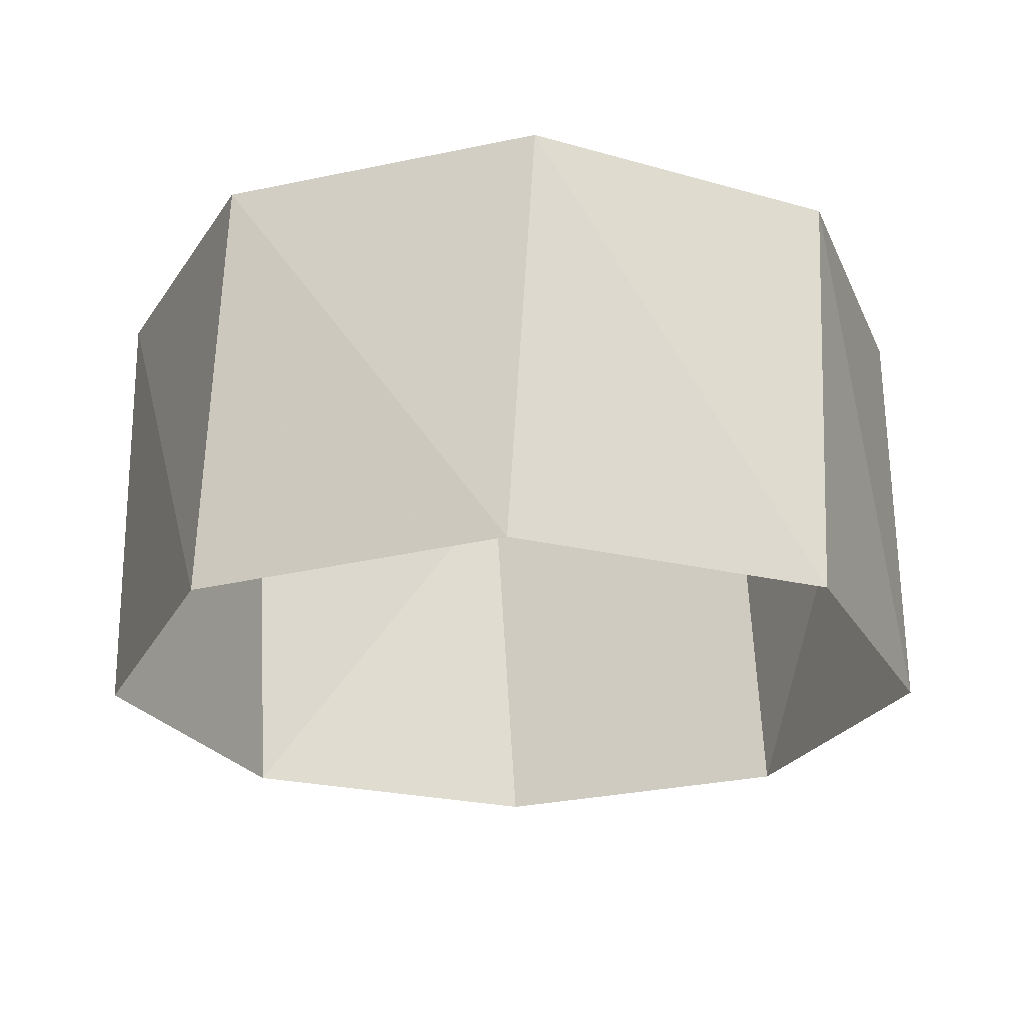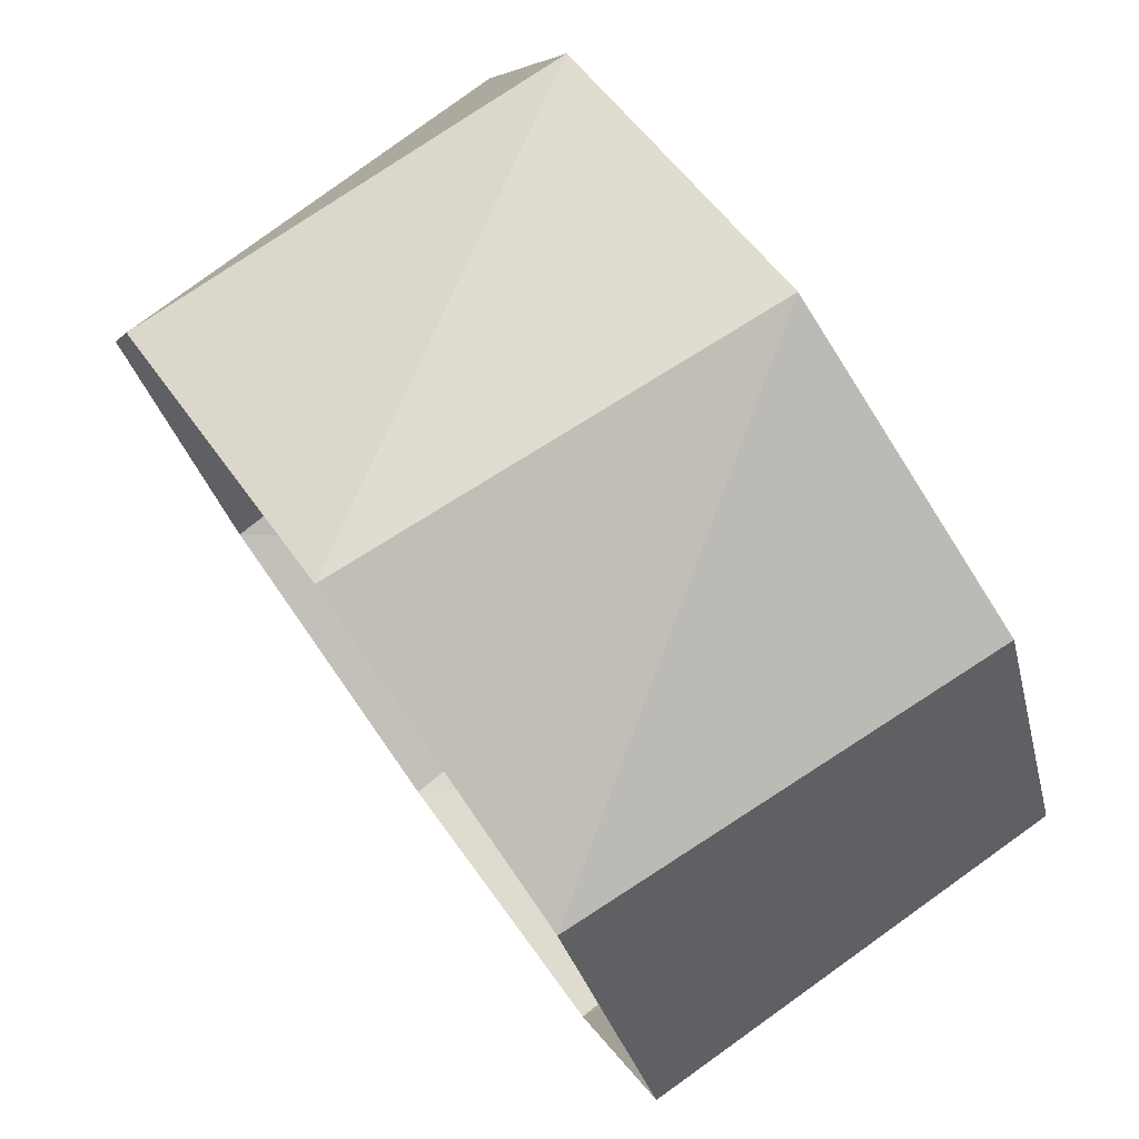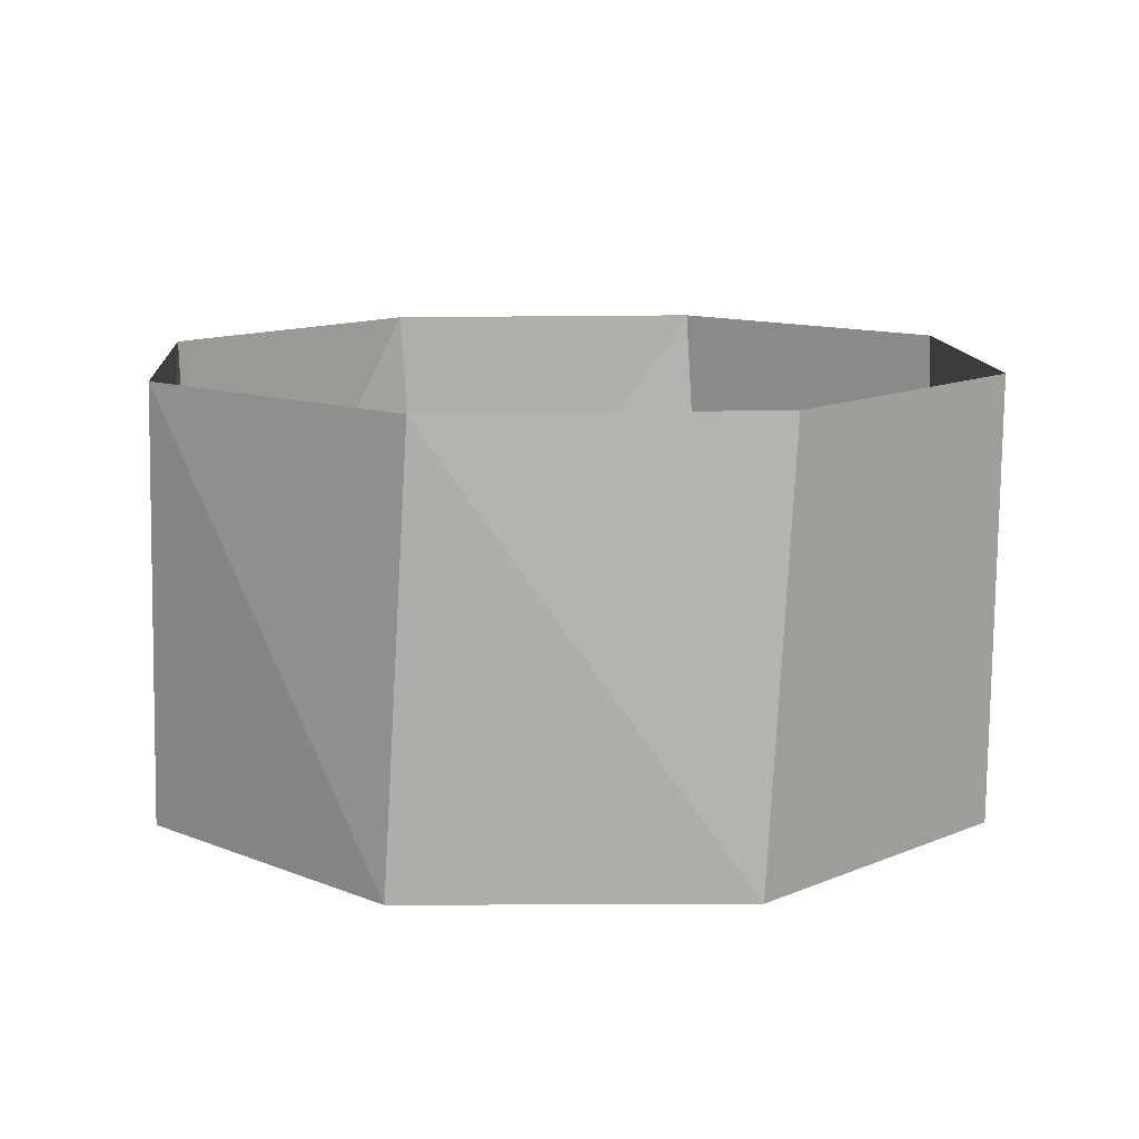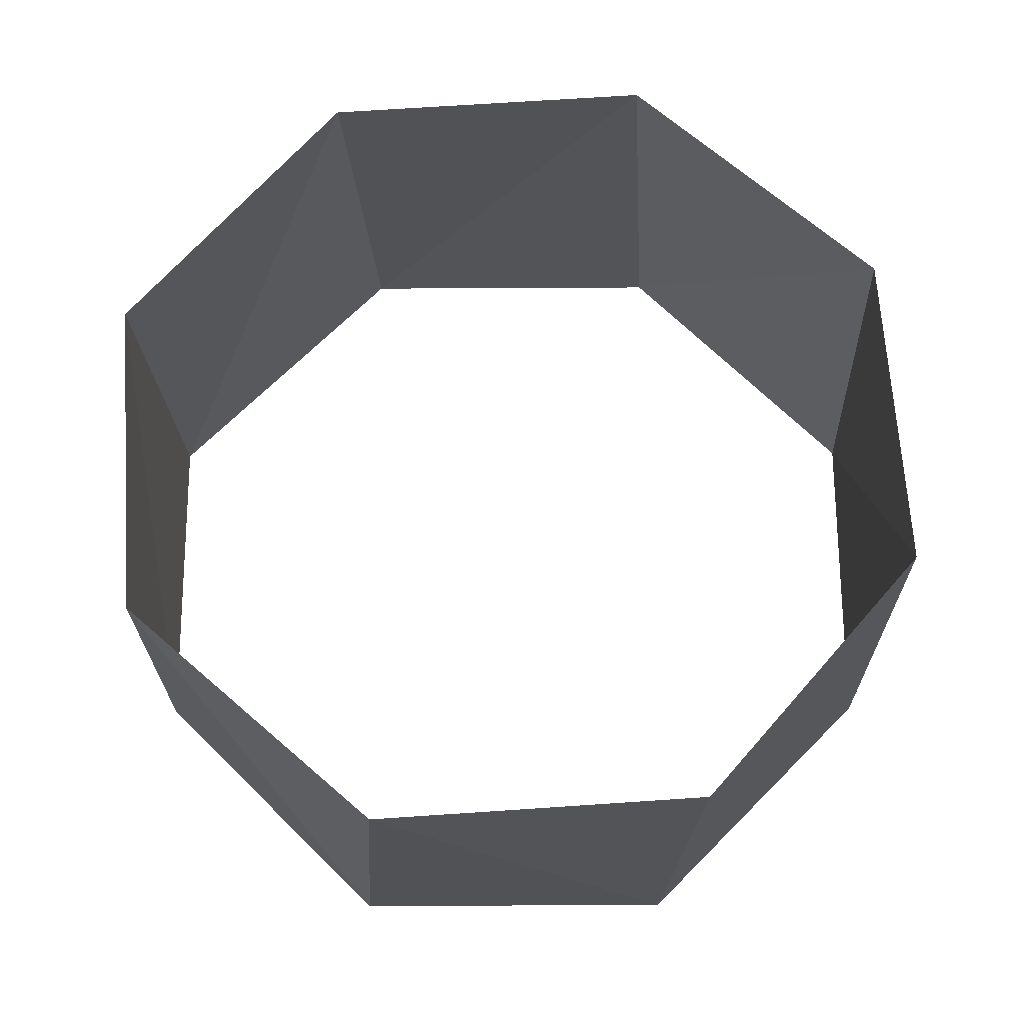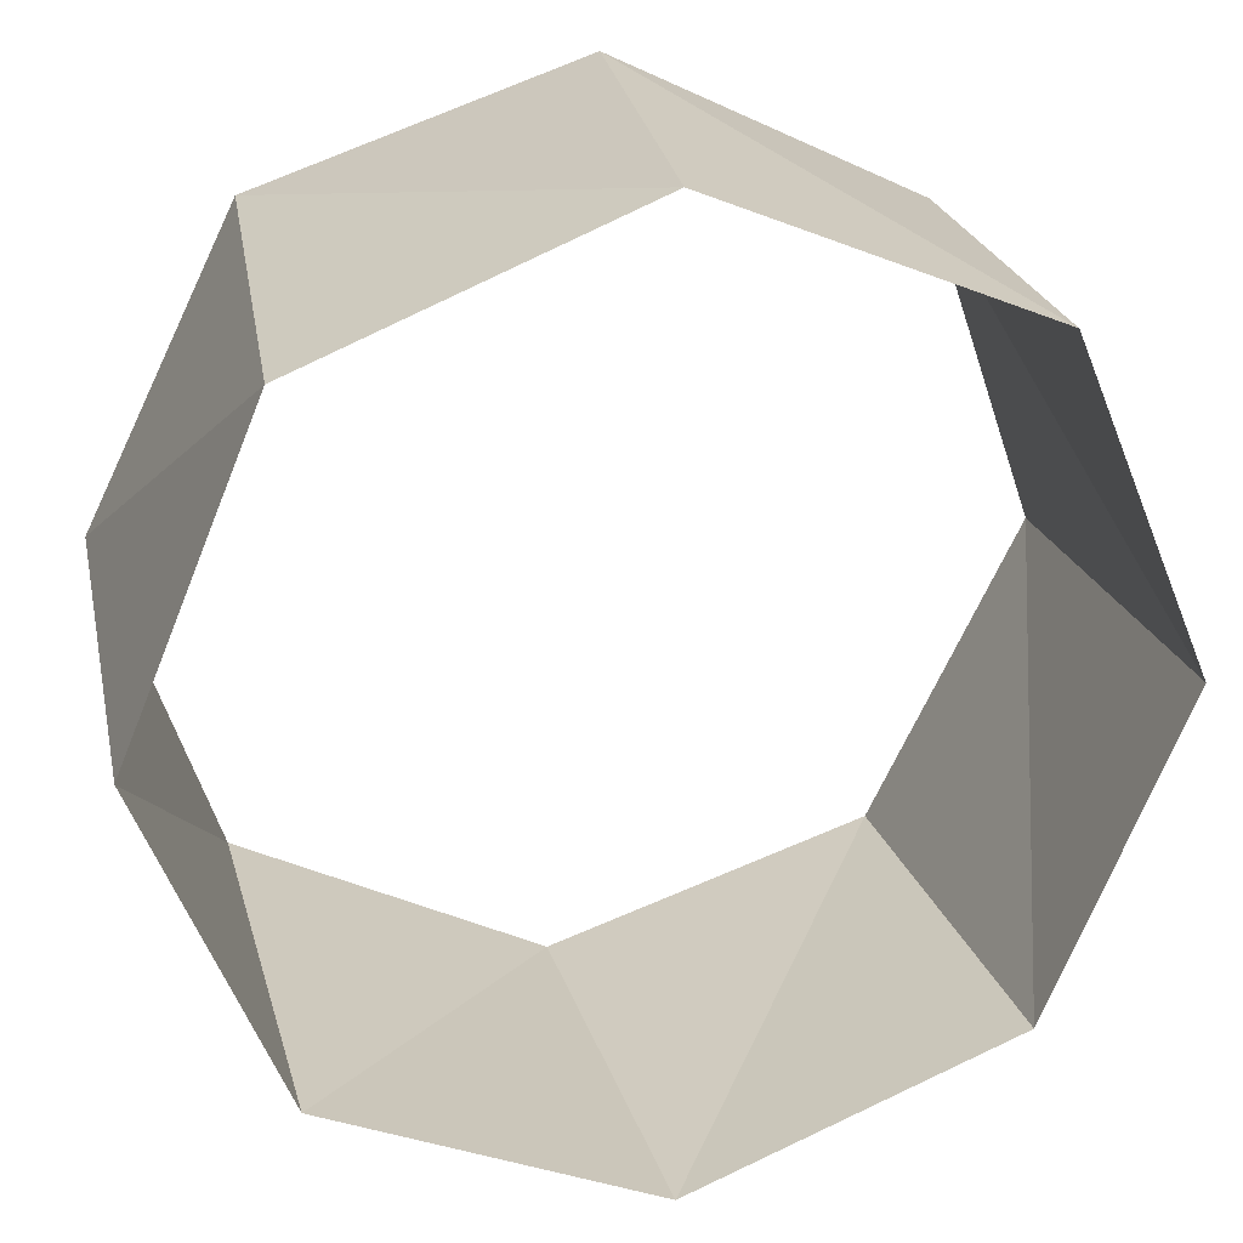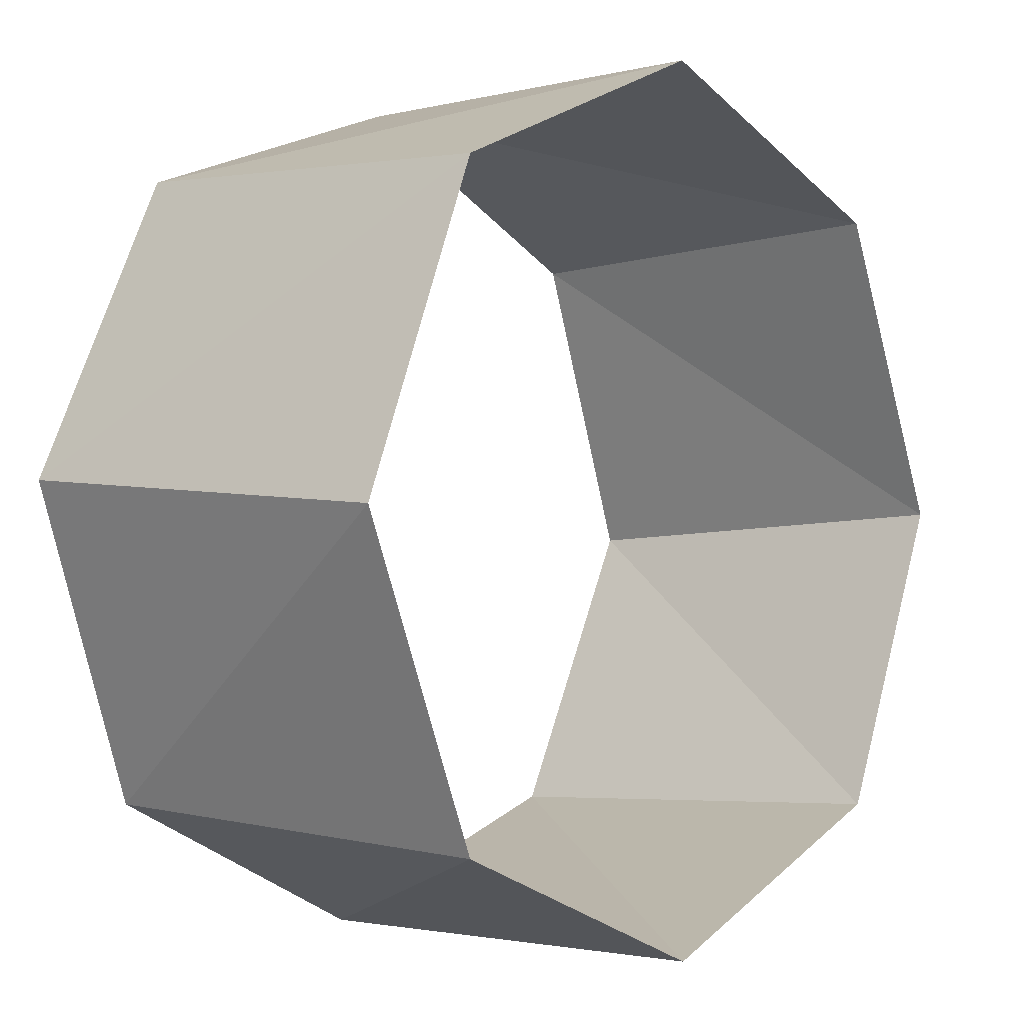
<metadata>
{"format":"obj","ext":"obj","renderer":"f3d","projection":"perspective","resolution":1024,"background":"white","views":[{"elev":-23.9,"azim":87.0,"up":"+Z"},{"elev":77.9,"azim":-125.6,"up":"+Y"},{"elev":11.6,"azim":18.3,"up":"+Z"},{"elev":67.7,"azim":63.6,"up":"+Z"},{"elev":23.8,"azim":-12.0,"up":"+Y"},{"elev":-0.9,"azim":-49.2,"up":"+Y"}]}
</metadata>
<code>
v 0.06279 0.998 24
v -0.6613 0.7501 24
v -0.998 0.06279 24
v -0.7501 -0.6613 24
v -0.06279 -0.998 24
v 0.6613 -0.7501 24
v 0.998 -0.06279 24
v 0.7501 0.6613 24
v -1.608e-16 1 25
v -0.7071 0.7071 25
v -1 1.225e-16 25
v -0.7071 -0.7071 25
v -1.837e-16 -1 25
v 0.7071 -0.7071 25
v 1 -2.449e-16 25
v 0.7071 0.7071 25
f 16 8 15
f 8 15 7
f 15 7 14
f 7 14 6
f 14 6 13
f 6 13 5
f 13 5 12
f 5 12 4
f 12 4 11
f 4 11 3
f 11 3 10
f 3 10 2
f 10 2 9
f 2 9 1
f 9 1 16
f 1 16 8

</code>
